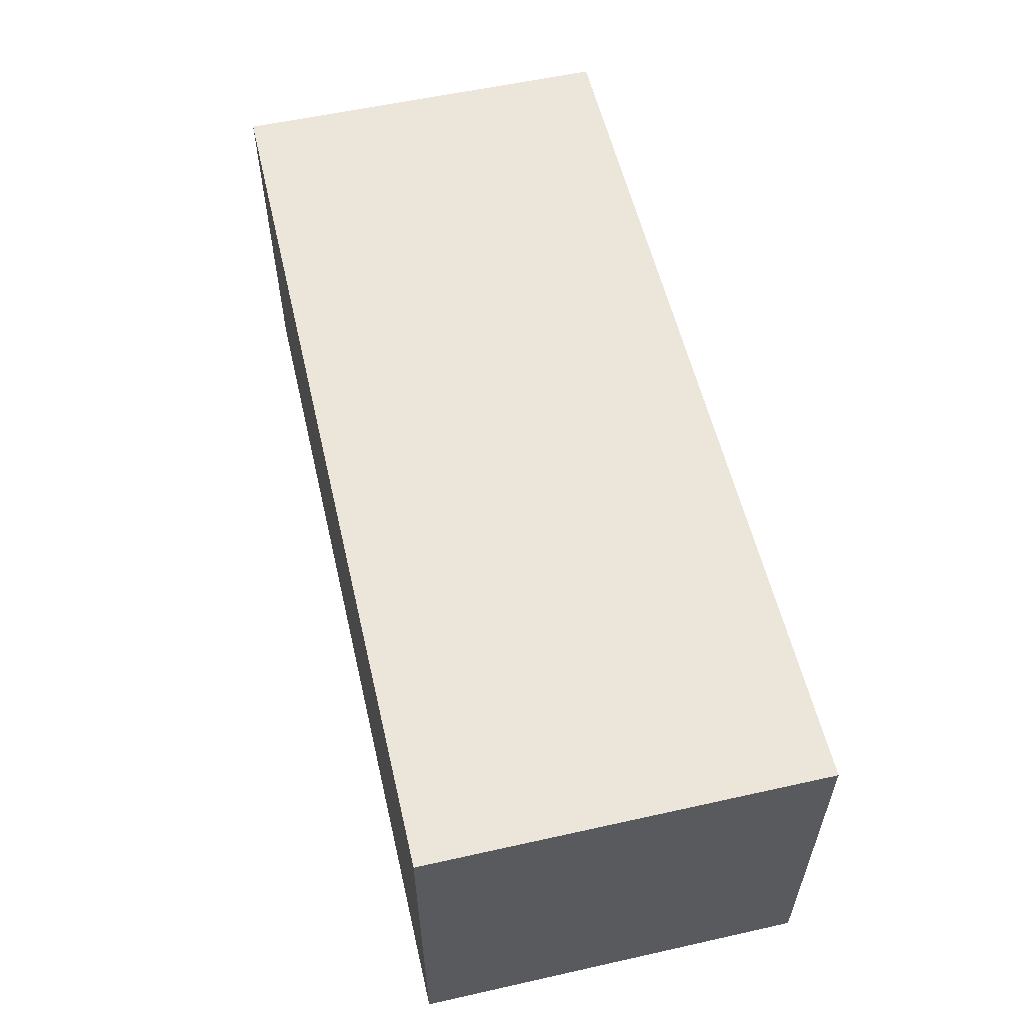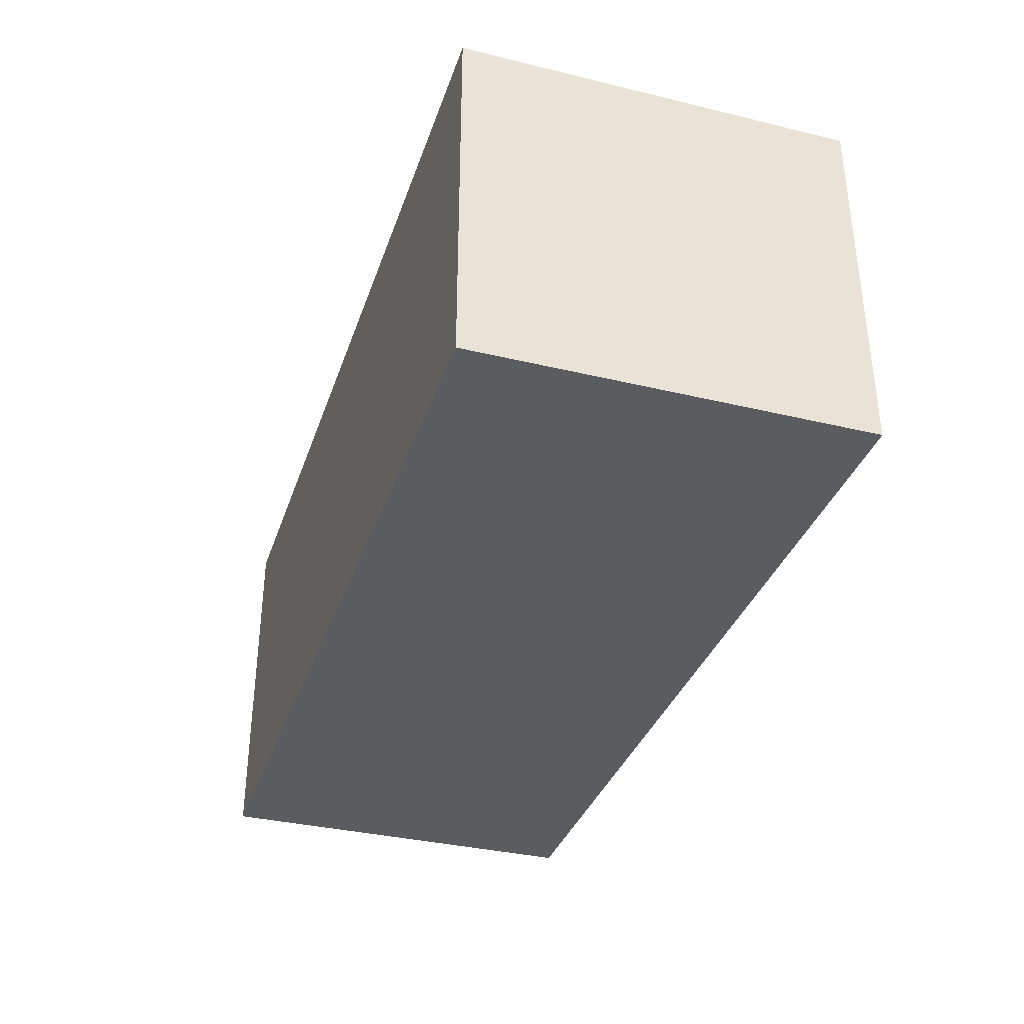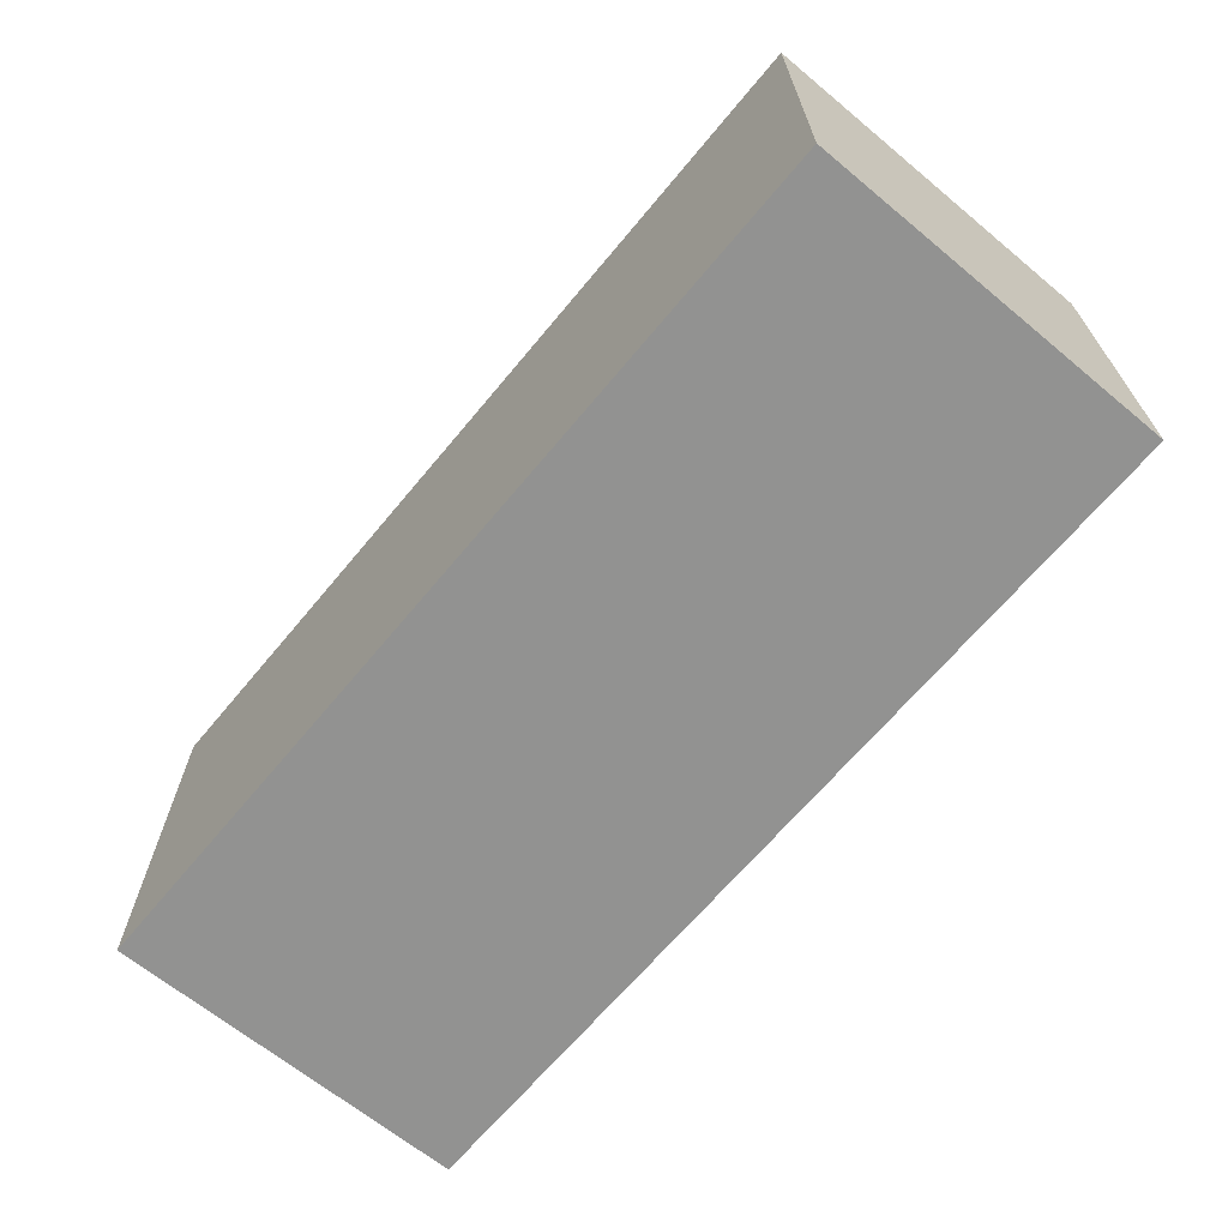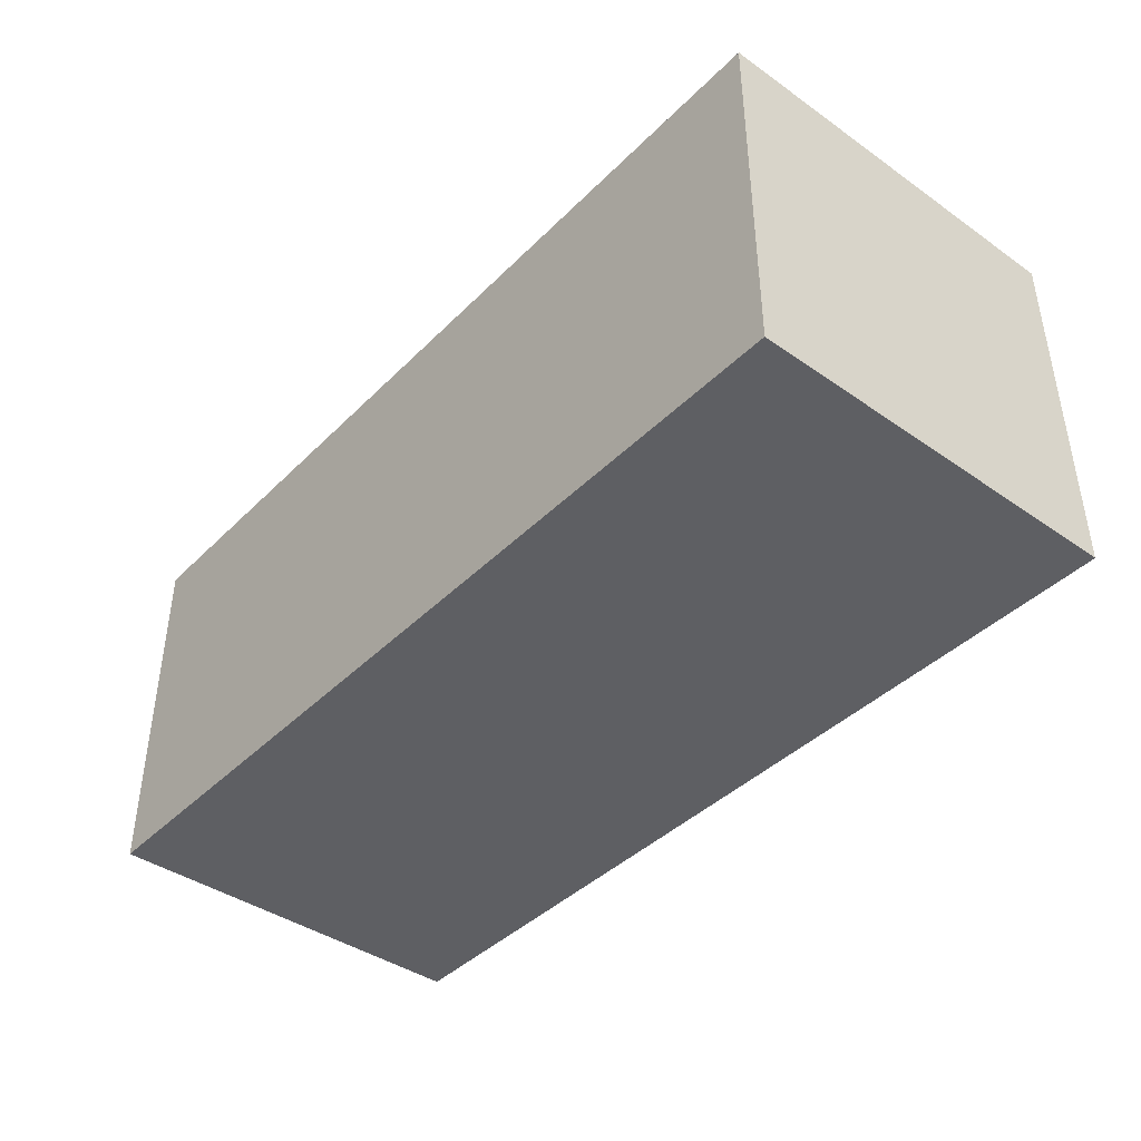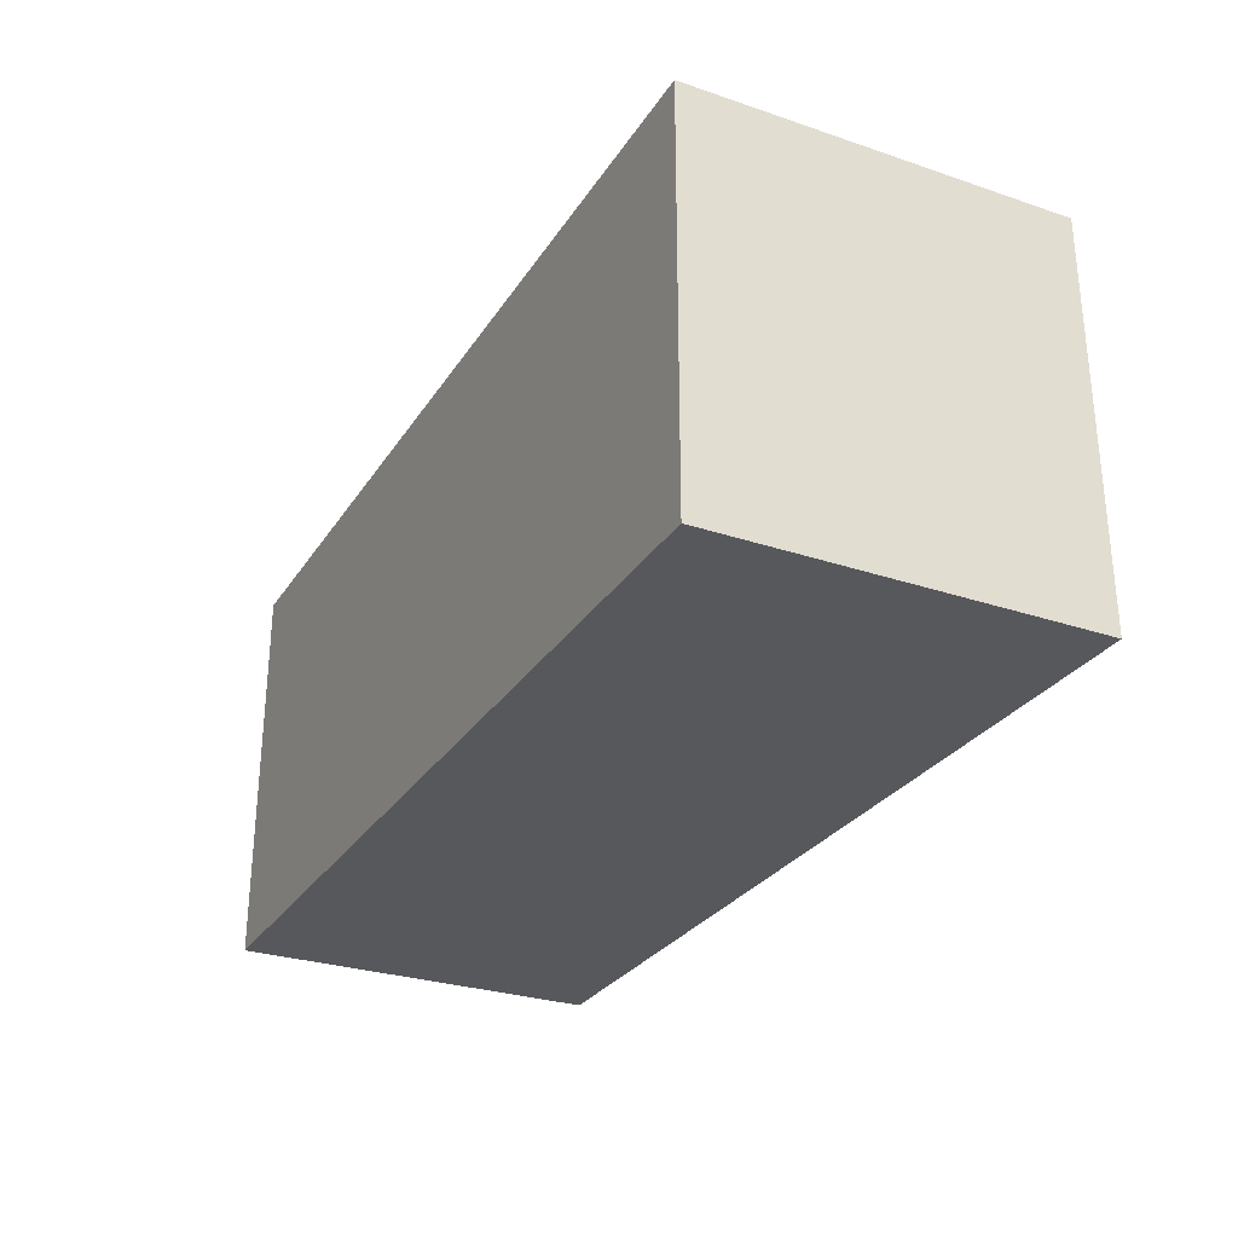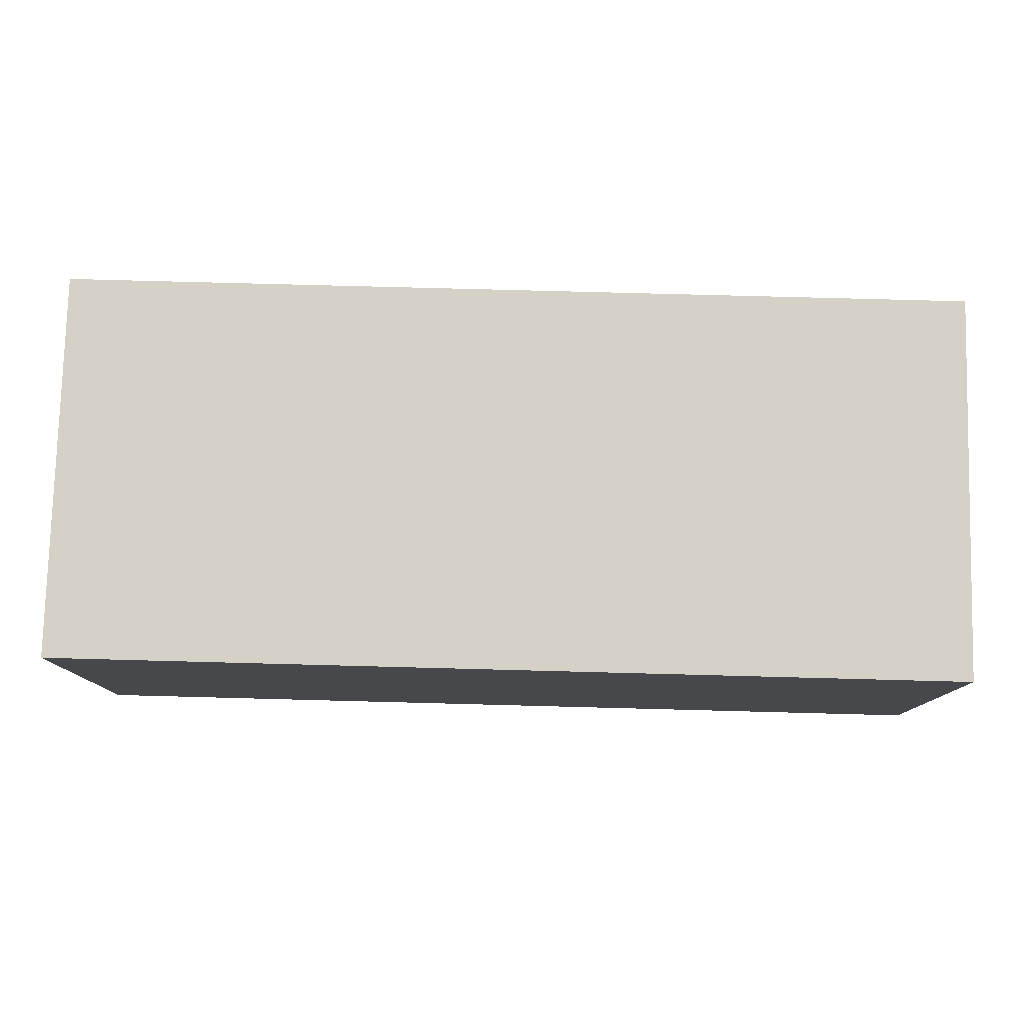
<metadata>
{"format":"obj","ext":"obj","renderer":"f3d","projection":"perspective","resolution":1024,"background":"white","views":[{"elev":56.9,"azim":-103.1,"up":"+Z"},{"elev":-35.2,"azim":72.3,"up":"+Z"},{"elev":-66.3,"azim":50.3,"up":"+Y"},{"elev":-41.4,"azim":49.8,"up":"+Z"},{"elev":-28.6,"azim":-116.7,"up":"+Y"},{"elev":78.7,"azim":-178.5,"up":"+Z"}]}
</metadata>
<code>
o Cube.002_Cube.008
v -3.045 0 1.22
v -3.045 2.59 1.22
v -3.045 0 -1.22
v -3.045 2.59 -1.22
v 3.045 0 1.22
v 3.045 2.59 1.22
v 3.045 0 -1.22
v 3.045 2.59 -1.22
f 1 2 4 3
f 3 4 8 7
f 7 8 6 5
f 5 6 2 1
f 3 7 5 1
f 8 4 2 6

</code>
